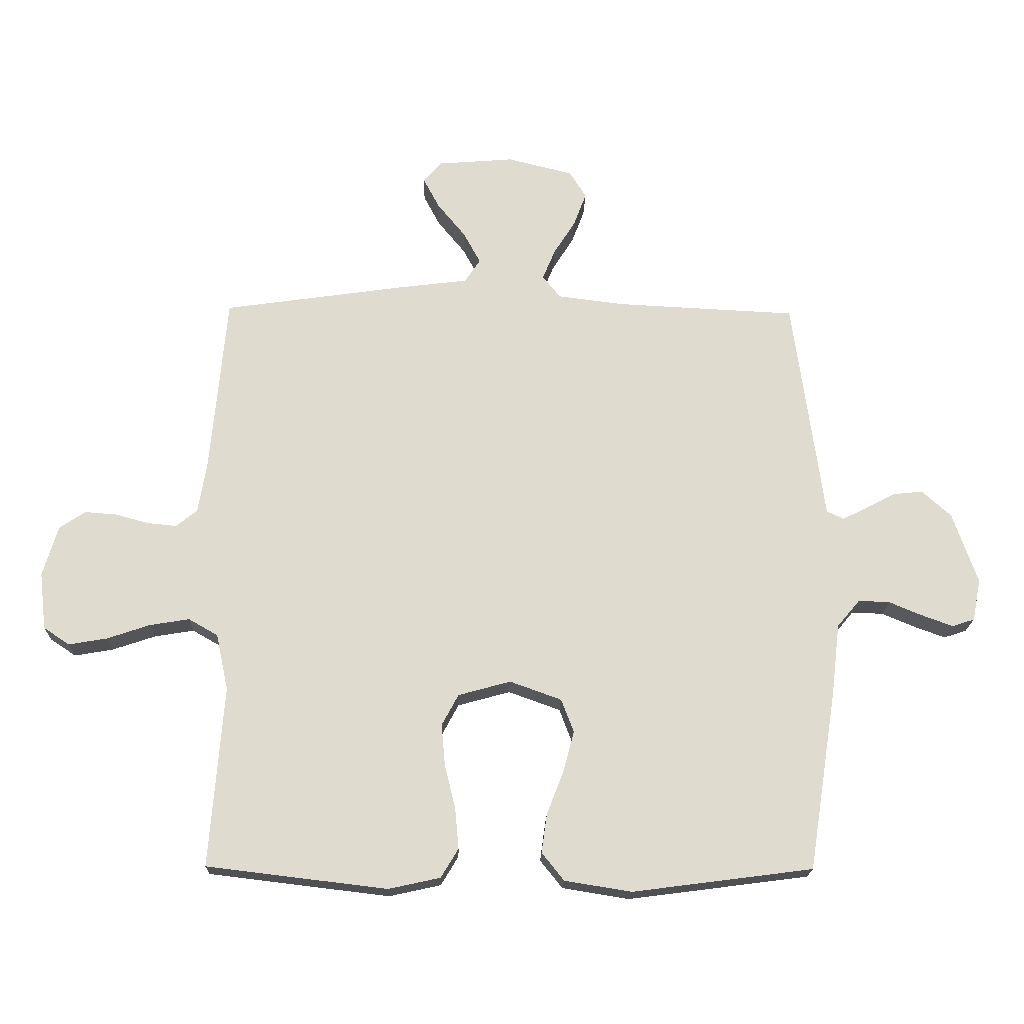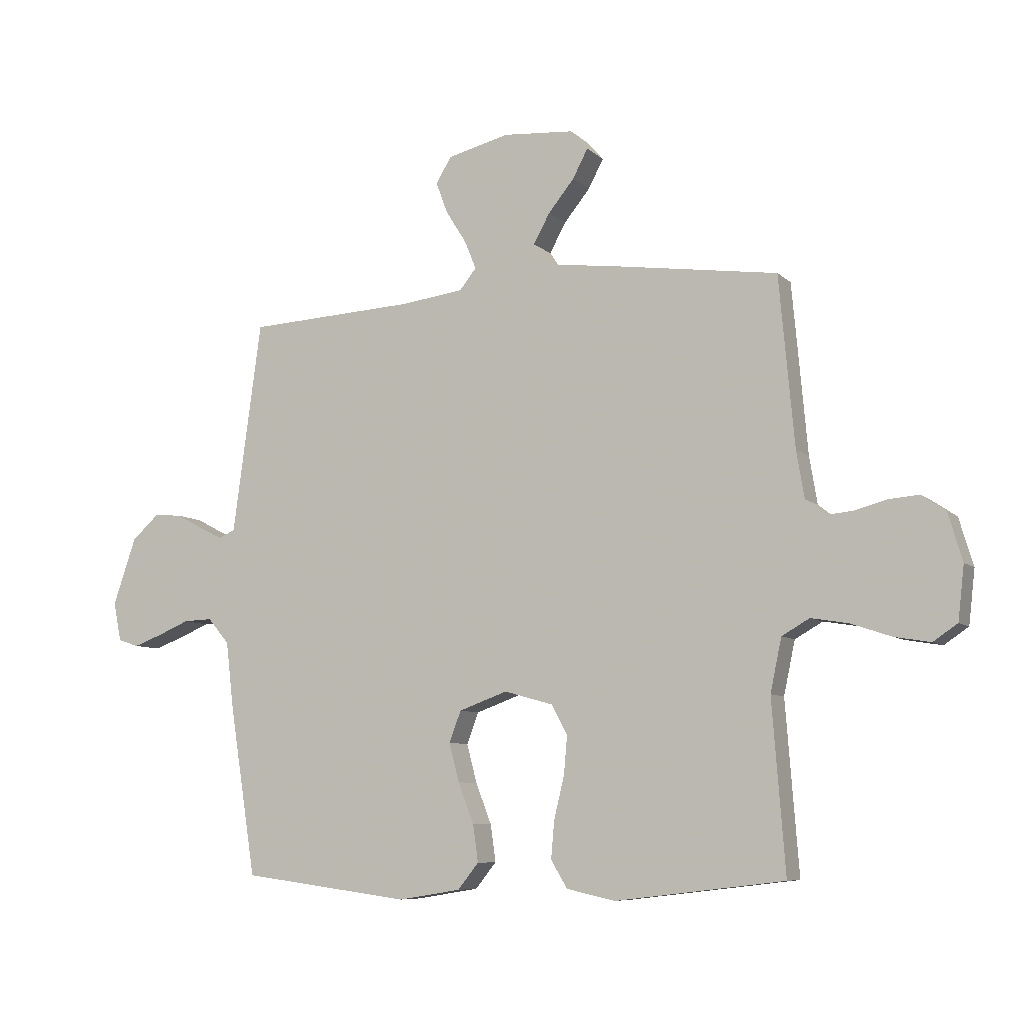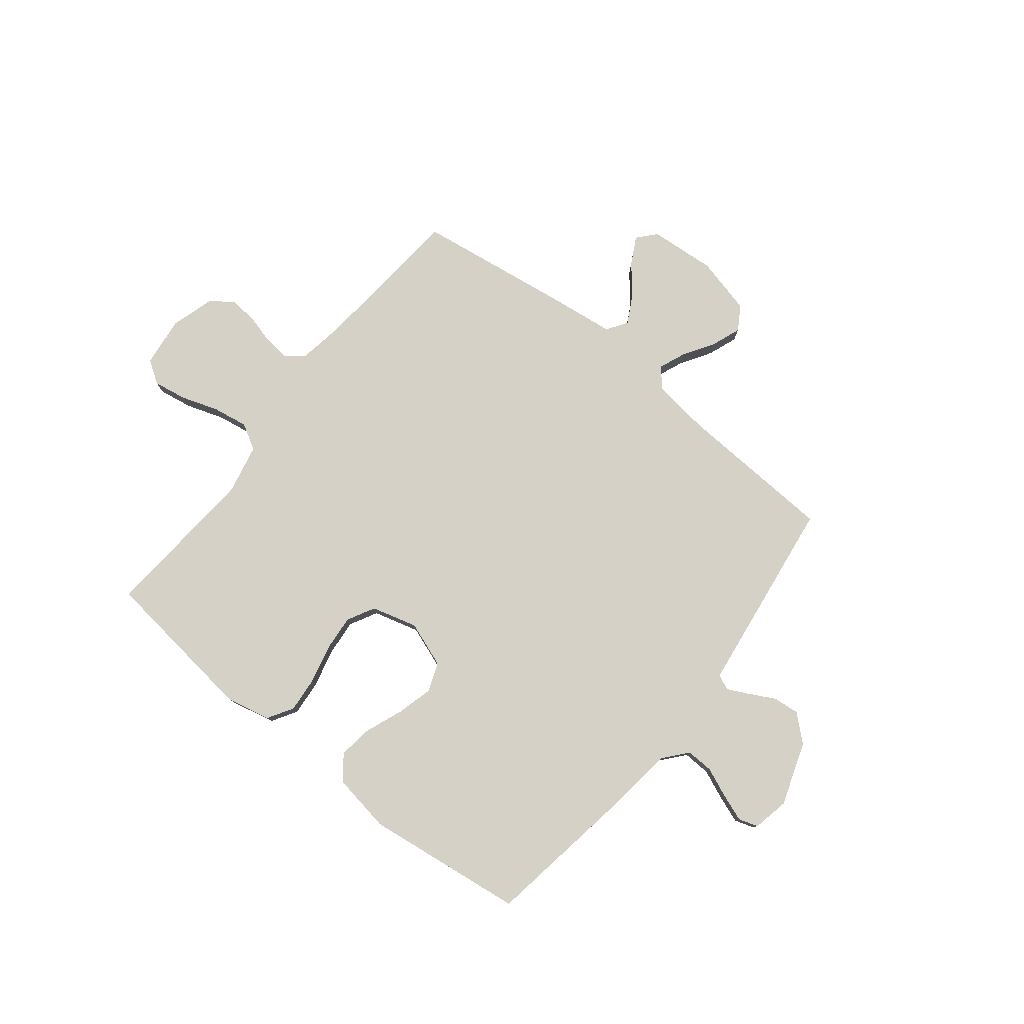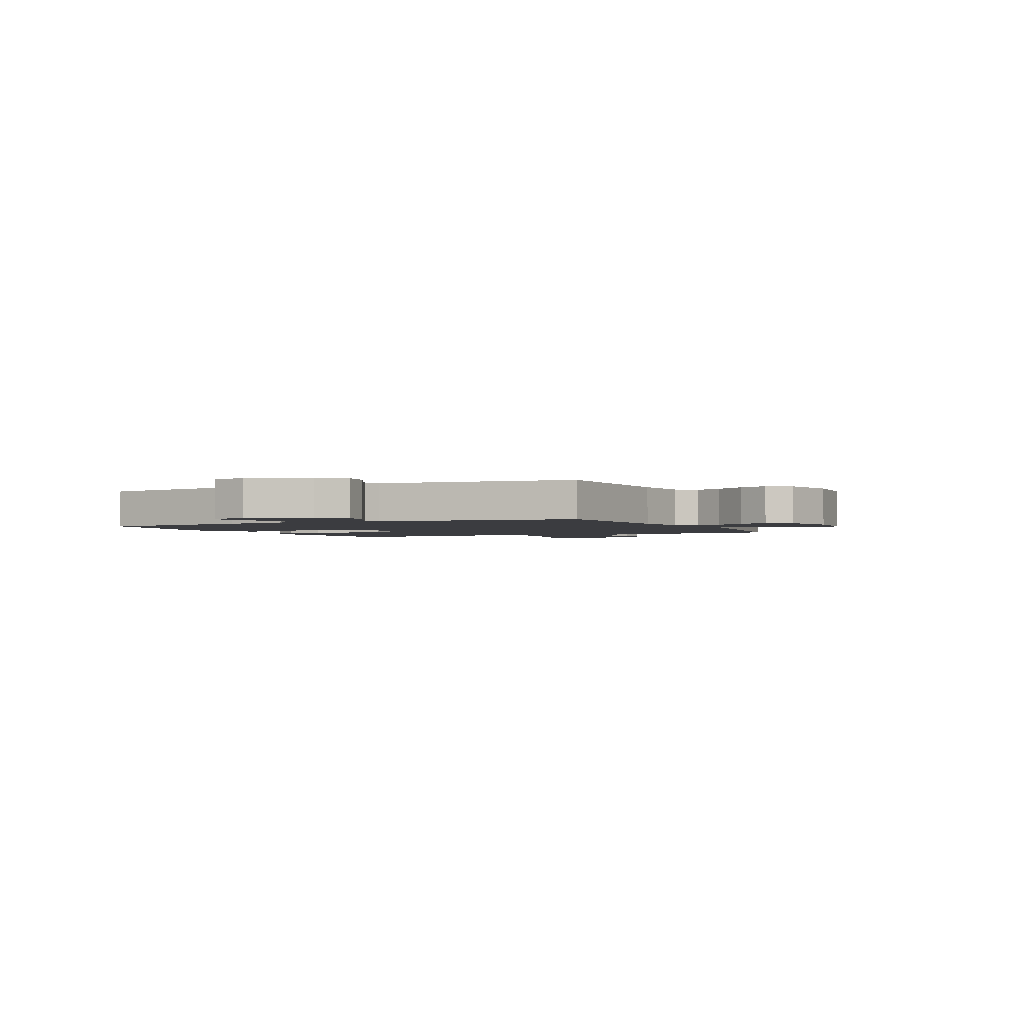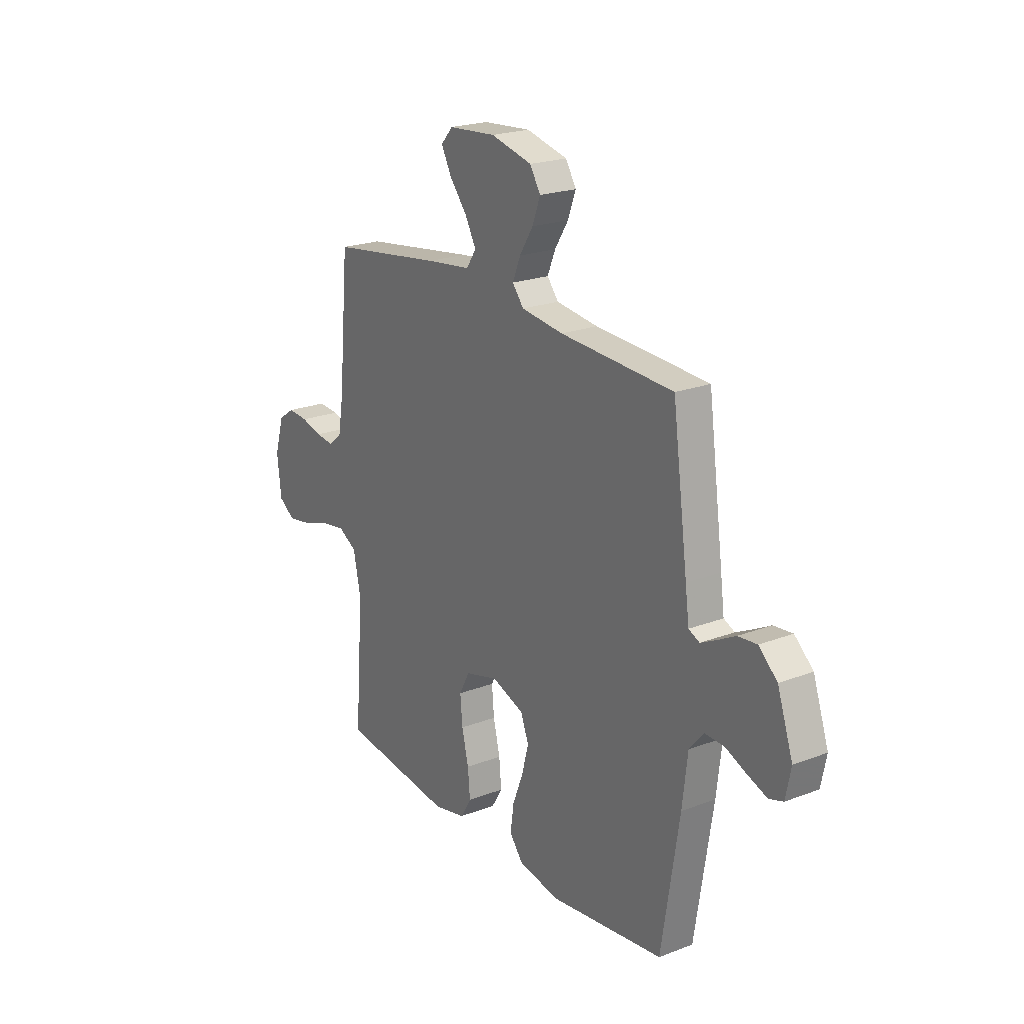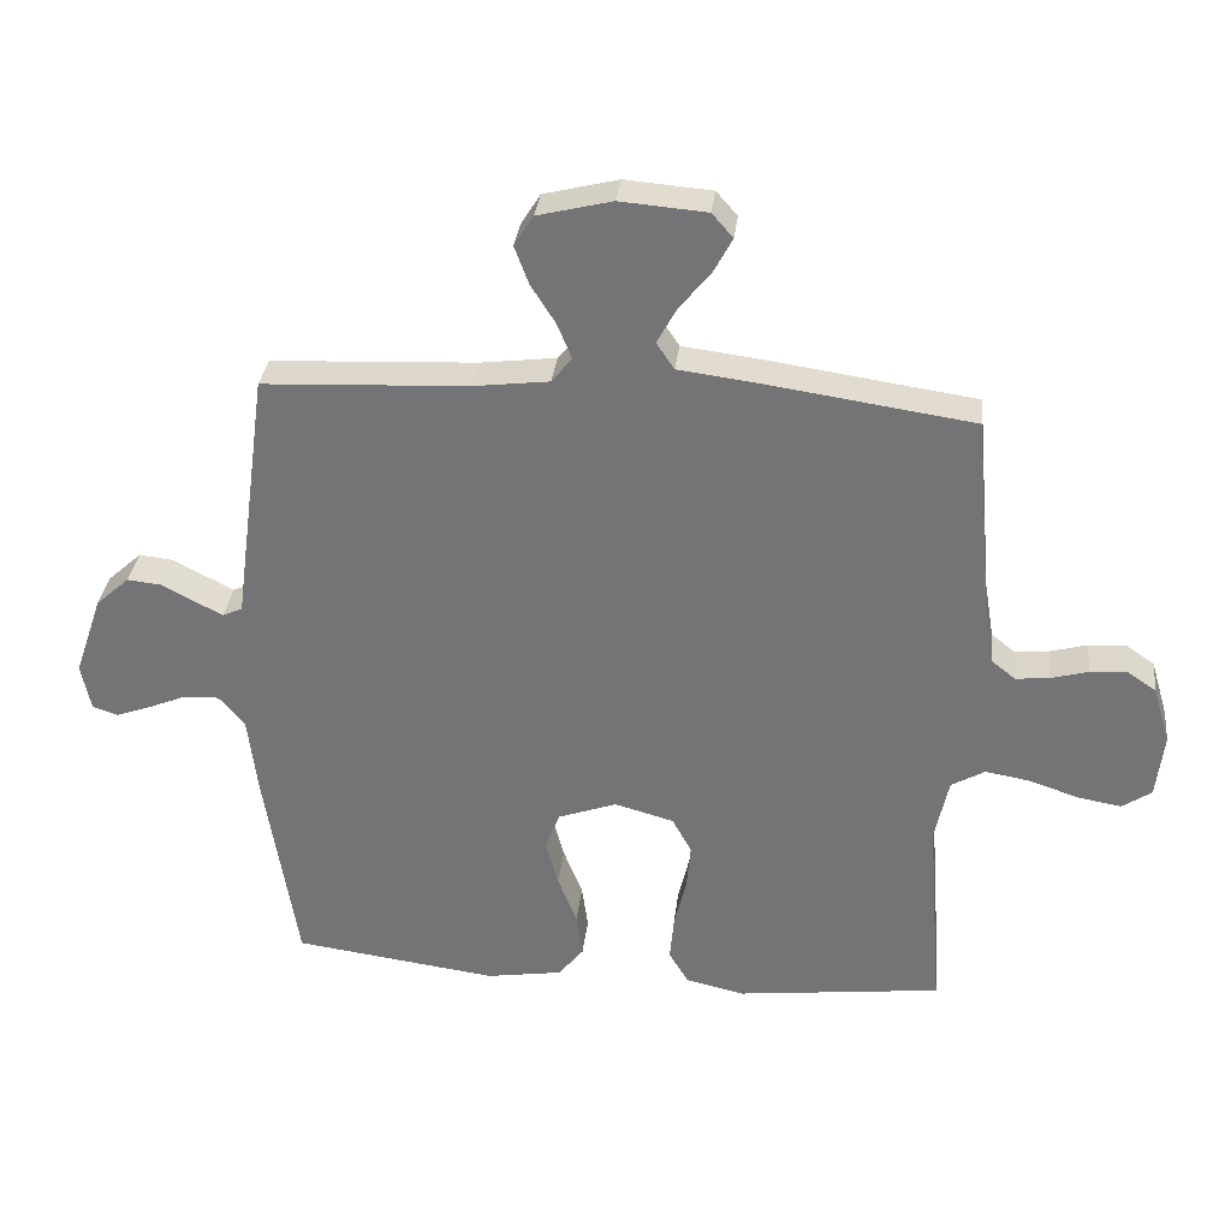
<metadata>
{"format":"obj","ext":"obj","renderer":"f3d","projection":"perspective","resolution":1024,"background":"white","views":[{"elev":-19.1,"azim":178.6,"up":"+Z"},{"elev":-7.7,"azim":25.0,"up":"+Z"},{"elev":78.9,"azim":-141.4,"up":"+Y"},{"elev":-2.1,"azim":-64.1,"up":"+Y"},{"elev":21.8,"azim":-123.8,"up":"+Z"},{"elev":32.8,"azim":6.6,"up":"+Z"}]}
</metadata>
<code>
v 0.5 0.07 -0.5
v 0.2 0.07 -0.536
v 0.114 0.07 -0.517
v 0.085 0.07 -0.469
v 0.091 0.07 -0.402
v 0.109 0.07 -0.328
v 0.115 0.07 -0.26
v 0.087 0.07 -0.208
v 0 0.07 -0.184
v -0.086 0.07 -0.215
v -0.107 0.07 -0.27
v -0.089 0.07 -0.338
v -0.061 0.07 -0.41
v -0.052 0.07 -0.475
v -0.089 0.07 -0.521
v -0.2 0.07 -0.539
v -0.5 0.07 -0.5
v -0.547 0.07 -0.2
v -0.561 0.07 -0.082
v -0.599 0.07 -0.037
v -0.651 0.07 -0.039
v -0.706 0.07 -0.062
v -0.758 0.07 -0.081
v -0.795 0.07 -0.069
v -0.809 0.07 0
v -0.768 0.07 0.119
v -0.719 0.07 0.163
v -0.669 0.07 0.158
v -0.62 0.07 0.132
v -0.58 0.07 0.112
v -0.551 0.07 0.125
v -0.541 0.07 0.2
v -0.5 0.07 0.5
v -0.2 0.07 0.515
v -0.089 0.07 0.529
v -0.059 0.07 0.566
v -0.08 0.07 0.617
v -0.116 0.07 0.674
v -0.137 0.07 0.73
v -0.109 0.07 0.775
v 0 0.07 0.802
v 0.126 0.07 0.792
v 0.157 0.07 0.757
v 0.13 0.07 0.706
v 0.084 0.07 0.65
v 0.055 0.07 0.597
v 0.081 0.07 0.558
v 0.2 0.07 0.543
v 0.5 0.07 0.5
v 0.527 0.07 0.2
v 0.541 0.07 0.117
v 0.576 0.07 0.089
v 0.625 0.07 0.094
v 0.68 0.07 0.109
v 0.733 0.07 0.113
v 0.776 0.07 0.084
v 0.801 0.07 0
v 0.79 0.07 -0.095
v 0.747 0.07 -0.124
v 0.683 0.07 -0.113
v 0.612 0.07 -0.089
v 0.546 0.07 -0.078
v 0.497 0.07 -0.106
v 0.477 0.07 -0.2
v 0.5 0 -0.5
v 0.2 0 -0.536
v 0.114 0 -0.517
v 0.085 0 -0.469
v 0.091 0 -0.402
v 0.109 0 -0.328
v 0.115 0 -0.26
v 0.087 0 -0.208
v 0 0 -0.184
v -0.086 0 -0.215
v -0.107 0 -0.27
v -0.089 0 -0.338
v -0.061 0 -0.41
v -0.052 0 -0.475
v -0.089 0 -0.521
v -0.2 0 -0.539
v -0.5 0 -0.5
v -0.547 0 -0.2
v -0.561 0 -0.082
v -0.599 0 -0.037
v -0.651 0 -0.039
v -0.706 0 -0.062
v -0.758 0 -0.081
v -0.795 0 -0.069
v -0.809 0 0
v -0.768 0 0.119
v -0.719 0 0.163
v -0.669 0 0.158
v -0.62 0 0.132
v -0.58 0 0.112
v -0.551 0 0.125
v -0.541 0 0.2
v -0.5 0 0.5
v -0.2 0 0.515
v -0.089 0 0.529
v -0.059 0 0.566
v -0.08 0 0.617
v -0.116 0 0.674
v -0.137 0 0.73
v -0.109 0 0.775
v 0 0 0.802
v 0.126 0 0.792
v 0.157 0 0.757
v 0.13 0 0.706
v 0.084 0 0.65
v 0.055 0 0.597
v 0.081 0 0.558
v 0.2 0 0.543
v 0.5 0 0.5
v 0.527 0 0.2
v 0.541 0 0.117
v 0.576 0 0.089
v 0.625 0 0.094
v 0.68 0 0.109
v 0.733 0 0.113
v 0.776 0 0.084
v 0.801 0 0
v 0.79 0 -0.095
v 0.747 0 -0.124
v 0.683 0 -0.113
v 0.612 0 -0.089
v 0.546 0 -0.078
v 0.497 0 -0.106
v 0.477 0 -0.2
f 58 59 60 61
f 58 61 62
f 57 58 62
f 56 57 62
f 53 54 55 56
f 52 53 56 62
f 51 52 62 63
f 47 48 49 50
f 47 50 51 63
f 42 43 44 45
f 42 45 46
f 41 42 46
f 40 41 46
f 37 38 39 40
f 36 37 40 46
f 35 36 46 47
f 31 32 33 34
f 31 34 35
f 26 27 28 29
f 26 29 30
f 25 26 30
f 24 25 30 31
f 21 22 23 24
f 16 17 18 19
f 14 15 16 19
f 12 13 14 19
f 11 12 19 20
f 10 11 20
f 9 10 20
f 3 4 5 6
f 3 6 7
f 64 1 2 3
f 64 3 7
f 63 64 7 8
f 31 35 47 63
f 31 63 8 9
f 21 24 31
f 20 21 31
f 9 20 31
f 125 124 123 122
f 126 125 122
f 126 122 121
f 126 121 120
f 120 119 118 117
f 126 120 117 116
f 127 126 116 115
f 114 113 112 111
f 127 115 114 111
f 109 108 107 106
f 110 109 106
f 110 106 105
f 110 105 104
f 104 103 102 101
f 110 104 101 100
f 111 110 100 99
f 98 97 96 95
f 99 98 95
f 93 92 91 90
f 94 93 90
f 94 90 89
f 95 94 89 88
f 88 87 86 85
f 83 82 81 80
f 83 80 79 78
f 83 78 77 76
f 84 83 76 75
f 84 75 74
f 84 74 73
f 70 69 68 67
f 71 70 67
f 67 66 65 128
f 71 67 128
f 72 71 128 127
f 127 111 99 95
f 73 72 127 95
f 95 88 85
f 95 85 84
f 95 84 73
f 1 65 66 2
f 2 66 67 3
f 3 67 68 4
f 4 68 69 5
f 5 69 70 6
f 6 70 71 7
f 7 71 72 8
f 8 72 73 9
f 9 73 74 10
f 10 74 75 11
f 11 75 76 12
f 12 76 77 13
f 13 77 78 14
f 14 78 79 15
f 15 79 80 16
f 16 80 81 17
f 17 81 82 18
f 18 82 83 19
f 19 83 84 20
f 20 84 85 21
f 21 85 86 22
f 22 86 87 23
f 23 87 88 24
f 24 88 89 25
f 25 89 90 26
f 26 90 91 27
f 27 91 92 28
f 28 92 93 29
f 29 93 94 30
f 30 94 95 31
f 31 95 96 32
f 32 96 97 33
f 33 97 98 34
f 34 98 99 35
f 35 99 100 36
f 36 100 101 37
f 37 101 102 38
f 38 102 103 39
f 39 103 104 40
f 40 104 105 41
f 41 105 106 42
f 42 106 107 43
f 43 107 108 44
f 44 108 109 45
f 45 109 110 46
f 46 110 111 47
f 47 111 112 48
f 48 112 113 49
f 49 113 114 50
f 50 114 115 51
f 51 115 116 52
f 52 116 117 53
f 53 117 118 54
f 54 118 119 55
f 55 119 120 56
f 56 120 121 57
f 57 121 122 58
f 58 122 123 59
f 59 123 124 60
f 60 124 125 61
f 61 125 126 62
f 62 126 127 63
f 63 127 128 64
f 64 128 65 1

</code>
